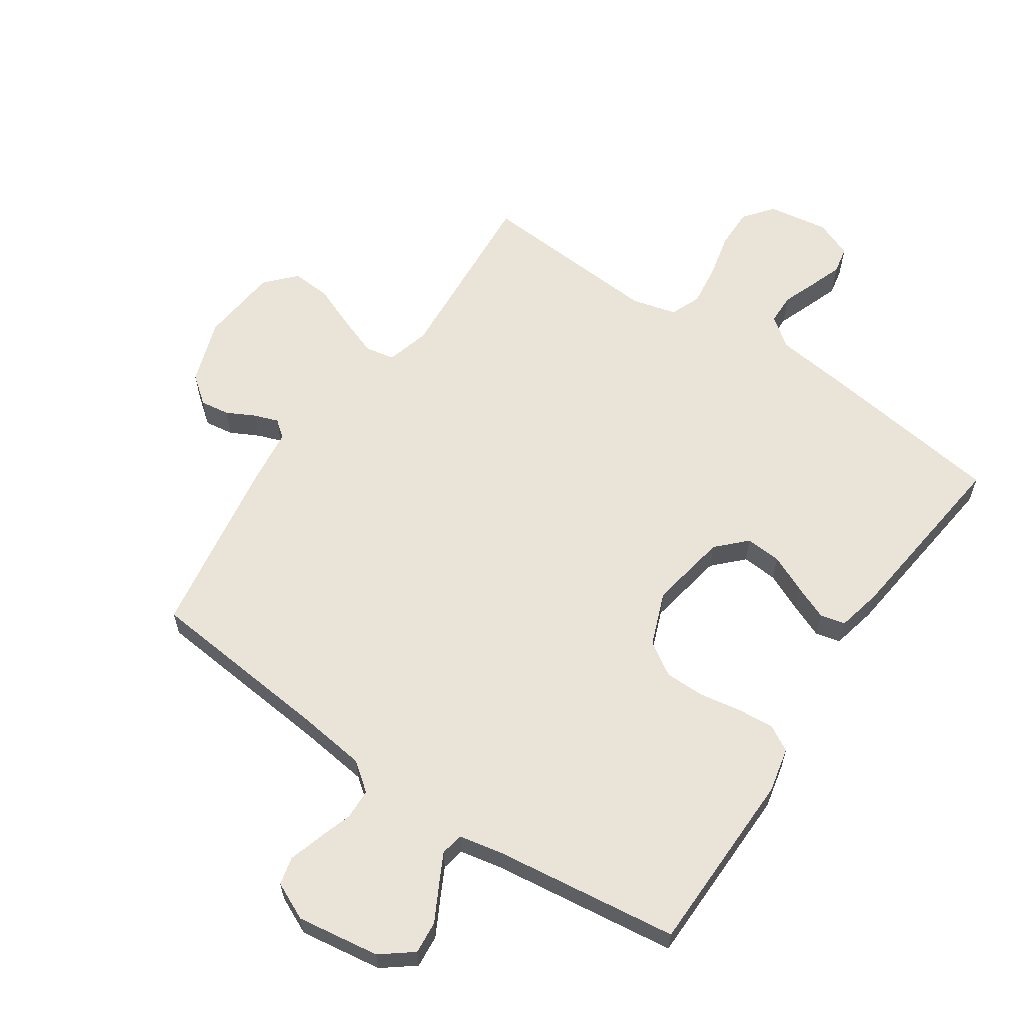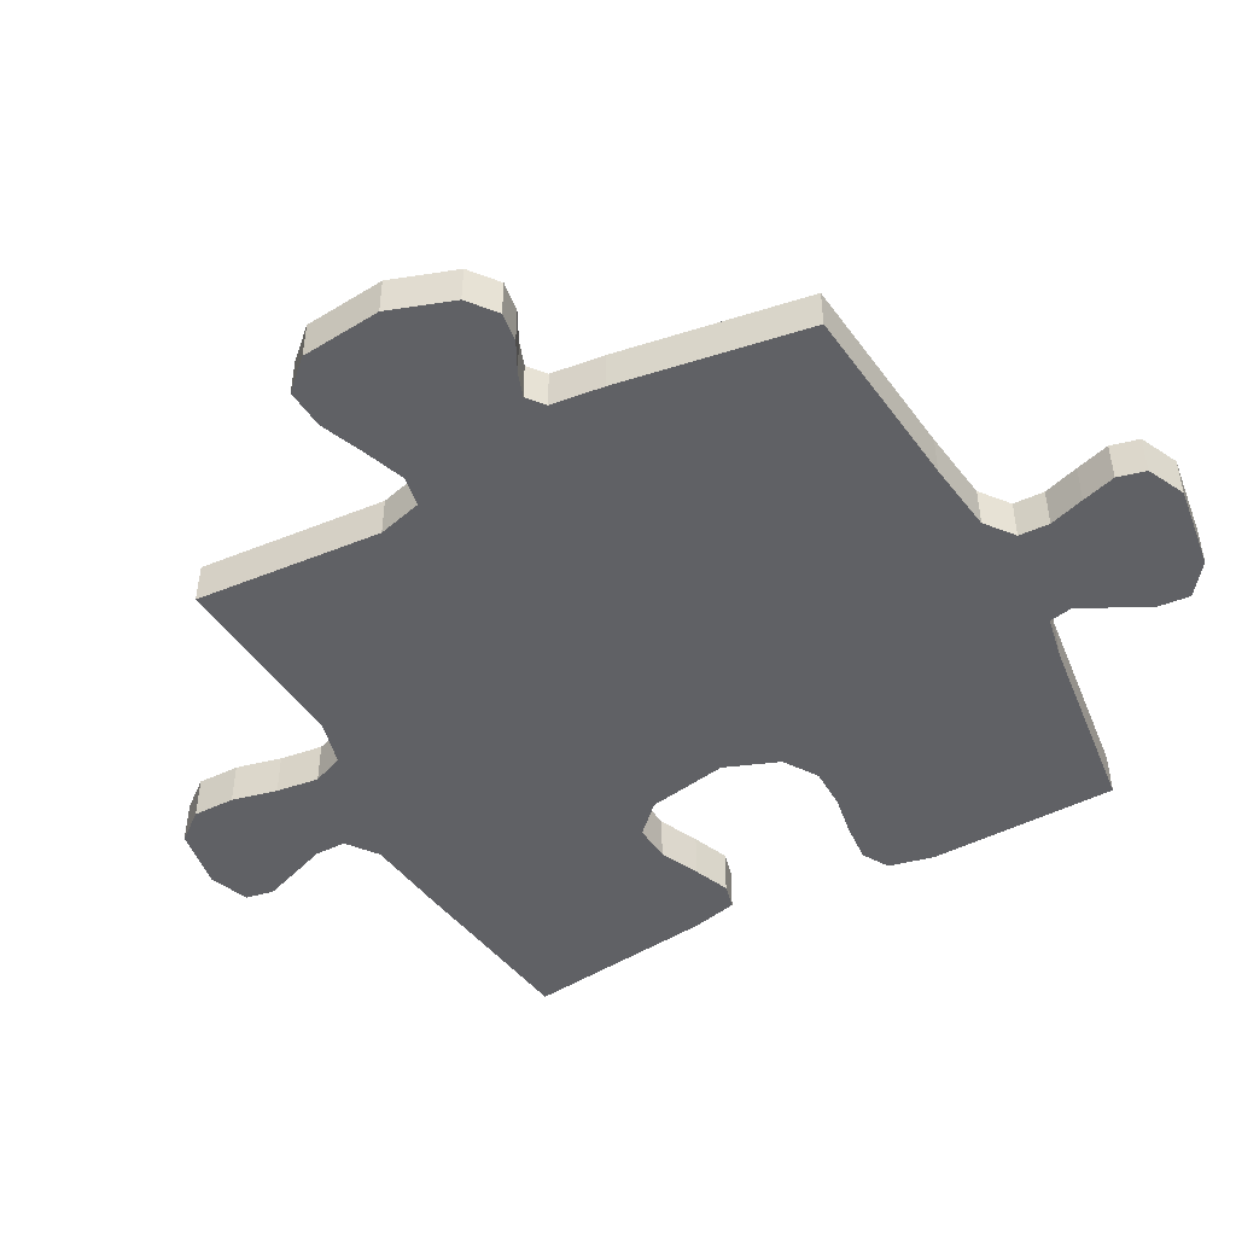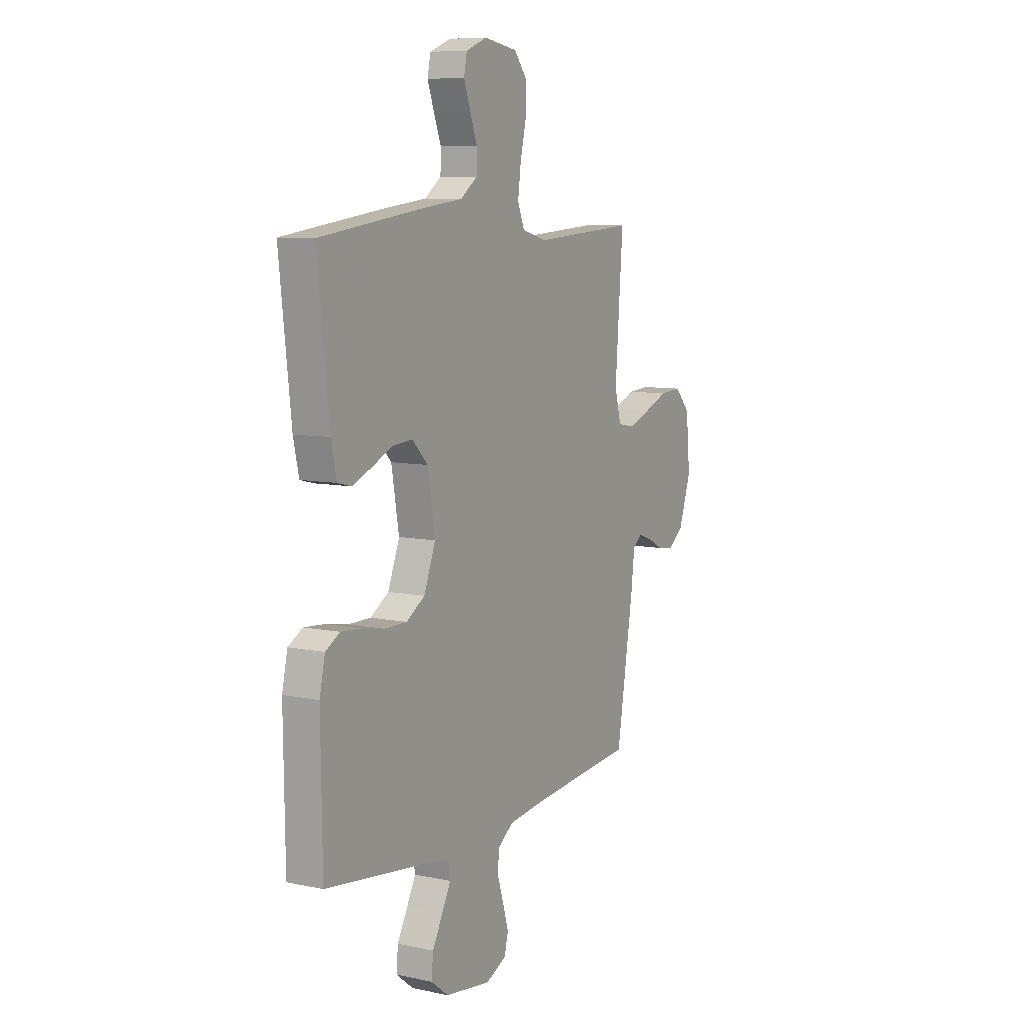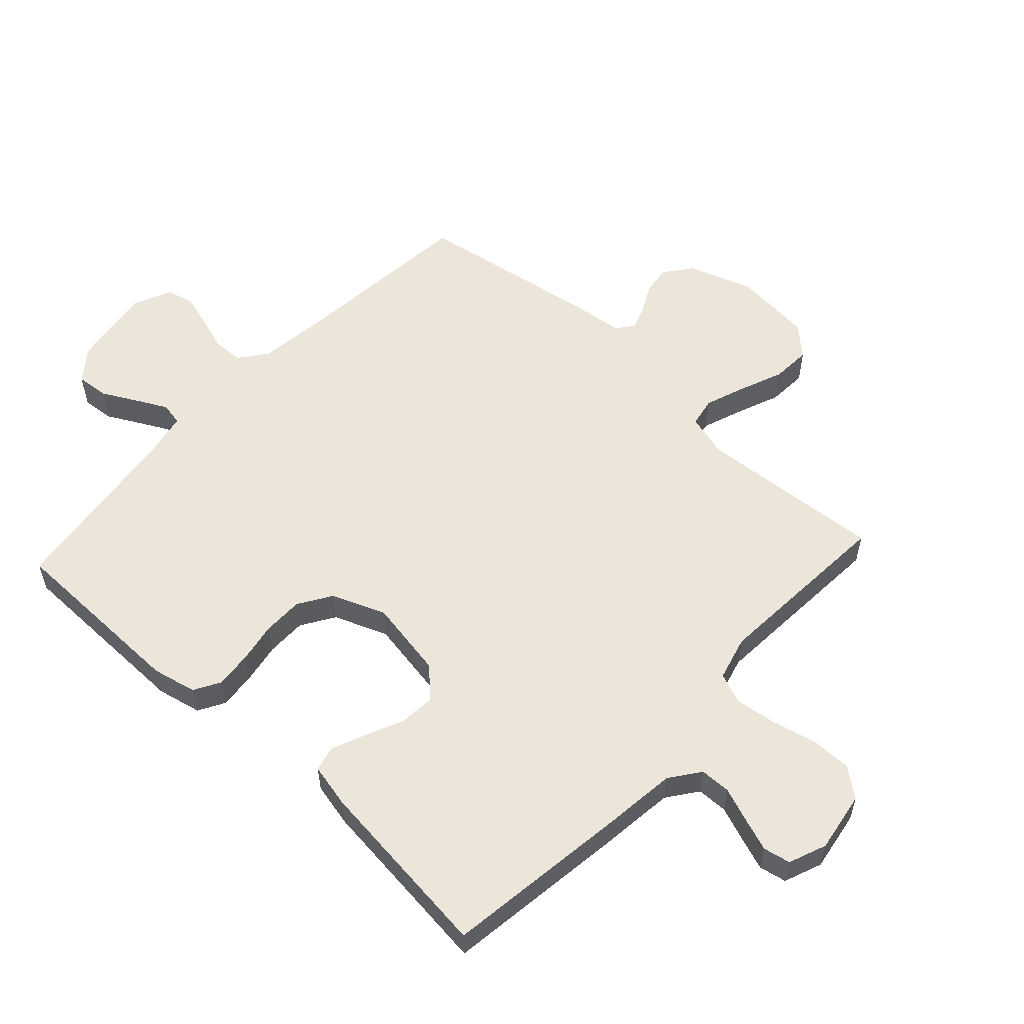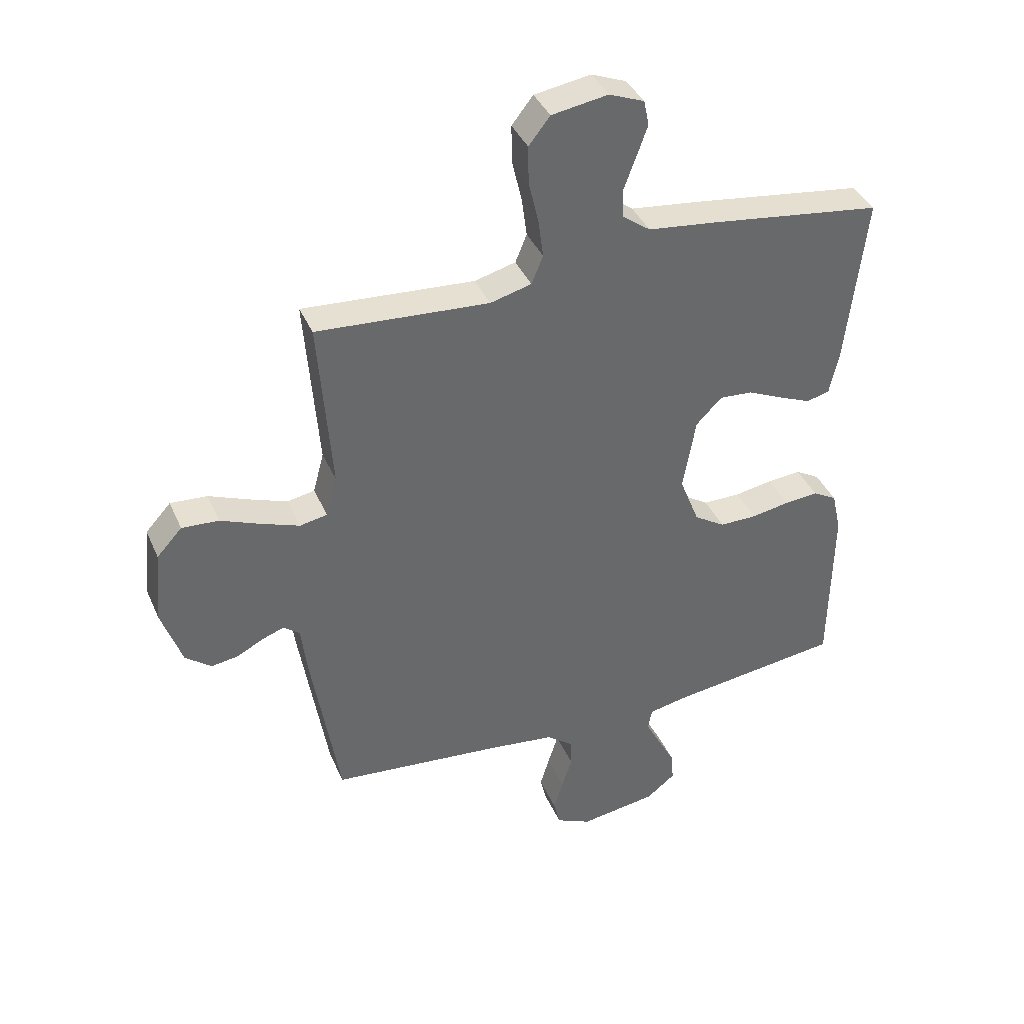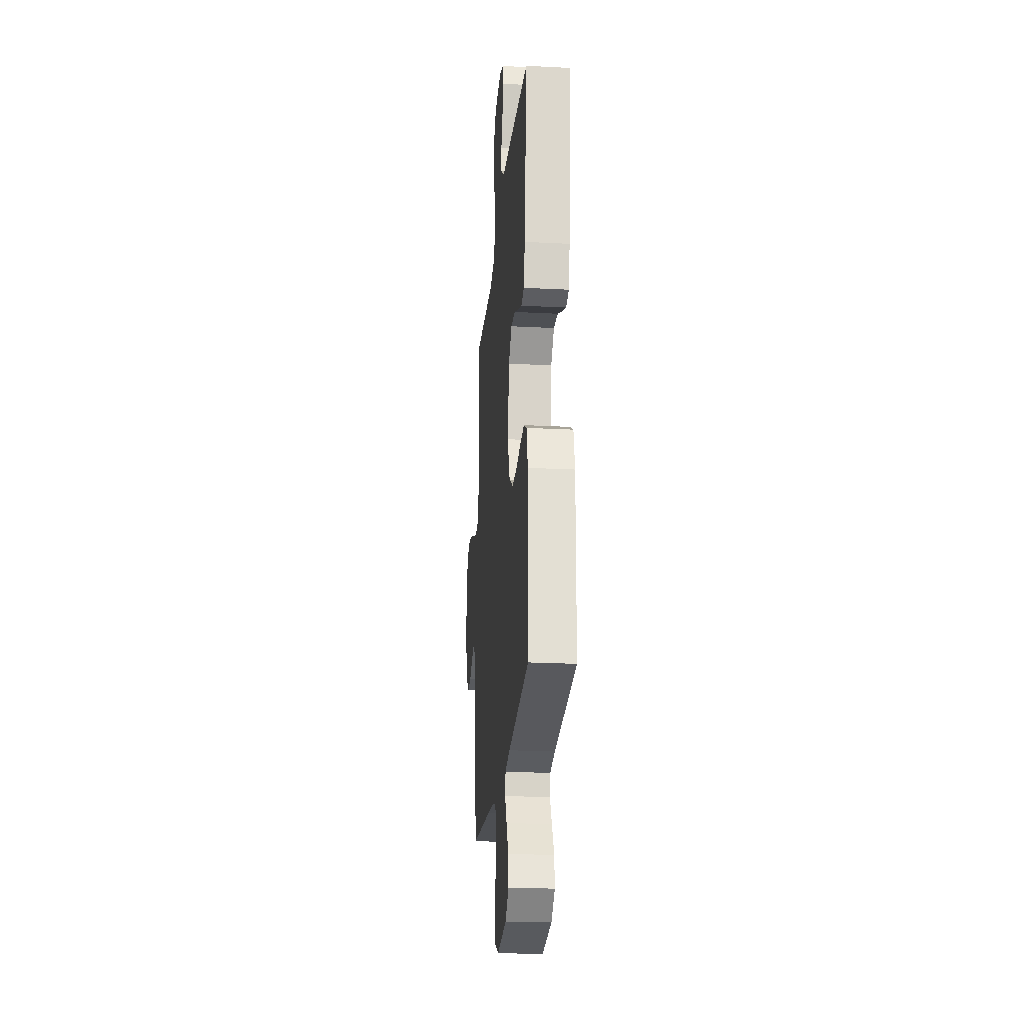
<metadata>
{"format":"obj","ext":"obj","renderer":"f3d","projection":"perspective","resolution":1024,"background":"white","views":[{"elev":61.2,"azim":-145.7,"up":"+Y"},{"elev":-47.9,"azim":119.0,"up":"+Y"},{"elev":8.4,"azim":-60.2,"up":"+Z"},{"elev":56.2,"azim":-47.3,"up":"+Y"},{"elev":38.9,"azim":158.1,"up":"+Z"},{"elev":-22.8,"azim":-95.1,"up":"+Z"}]}
</metadata>
<code>
v -0.5 0.07 -0.5
v -0.504 0.07 -0.2
v -0.488 0.07 -0.128
v -0.446 0.07 -0.104
v -0.387 0.07 -0.109
v -0.32 0.07 -0.121
v -0.255 0.07 -0.121
v -0.201 0.07 -0.087
v -0.167 0.07 0
v -0.189 0.07 0.127
v -0.234 0.07 0.173
v -0.292 0.07 0.169
v -0.354 0.07 0.141
v -0.41 0.07 0.118
v -0.45 0.07 0.128
v -0.466 0.07 0.2
v -0.5 0.07 0.5
v -0.2 0.07 0.54
v -0.08 0.07 0.554
v -0.031 0.07 0.59
v -0.03 0.07 0.64
v -0.051 0.07 0.696
v -0.07 0.07 0.749
v -0.061 0.07 0.793
v 0 0.07 0.817
v 0.098 0.07 0.801
v 0.135 0.07 0.754
v 0.134 0.07 0.688
v 0.117 0.07 0.616
v 0.108 0.07 0.548
v 0.128 0.07 0.499
v 0.2 0.07 0.48
v 0.5 0.07 0.5
v 0.477 0.07 0.2
v 0.496 0.07 0.129
v 0.544 0.07 0.12
v 0.61 0.07 0.144
v 0.68 0.07 0.172
v 0.744 0.07 0.176
v 0.788 0.07 0.128
v 0.8 0.07 0
v 0.764 0.07 -0.104
v 0.719 0.07 -0.139
v 0.672 0.07 -0.132
v 0.626 0.07 -0.108
v 0.587 0.07 -0.094
v 0.559 0.07 -0.116
v 0.549 0.07 -0.2
v 0.5 0.07 -0.5
v 0.2 0.07 -0.528
v 0.086 0.07 -0.542
v 0.04 0.07 -0.577
v 0.038 0.07 -0.626
v 0.056 0.07 -0.682
v 0.072 0.07 -0.736
v 0.061 0.07 -0.781
v 0 0.07 -0.809
v -0.134 0.07 -0.789
v -0.185 0.07 -0.749
v -0.18 0.07 -0.696
v -0.15 0.07 -0.64
v -0.124 0.07 -0.59
v -0.131 0.07 -0.553
v -0.2 0.07 -0.539
v -0.5 0 -0.5
v -0.504 0 -0.2
v -0.488 0 -0.128
v -0.446 0 -0.104
v -0.387 0 -0.109
v -0.32 0 -0.121
v -0.255 0 -0.121
v -0.201 0 -0.087
v -0.167 0 0
v -0.189 0 0.127
v -0.234 0 0.173
v -0.292 0 0.169
v -0.354 0 0.141
v -0.41 0 0.118
v -0.45 0 0.128
v -0.466 0 0.2
v -0.5 0 0.5
v -0.2 0 0.54
v -0.08 0 0.554
v -0.031 0 0.59
v -0.03 0 0.64
v -0.051 0 0.696
v -0.07 0 0.749
v -0.061 0 0.793
v 0 0 0.817
v 0.098 0 0.801
v 0.135 0 0.754
v 0.134 0 0.688
v 0.117 0 0.616
v 0.108 0 0.548
v 0.128 0 0.499
v 0.2 0 0.48
v 0.5 0 0.5
v 0.477 0 0.2
v 0.496 0 0.129
v 0.544 0 0.12
v 0.61 0 0.144
v 0.68 0 0.172
v 0.744 0 0.176
v 0.788 0 0.128
v 0.8 0 0
v 0.764 0 -0.104
v 0.719 0 -0.139
v 0.672 0 -0.132
v 0.626 0 -0.108
v 0.587 0 -0.094
v 0.559 0 -0.116
v 0.549 0 -0.2
v 0.5 0 -0.5
v 0.2 0 -0.528
v 0.086 0 -0.542
v 0.04 0 -0.577
v 0.038 0 -0.626
v 0.056 0 -0.682
v 0.072 0 -0.736
v 0.061 0 -0.781
v 0 0 -0.809
v -0.134 0 -0.789
v -0.185 0 -0.749
v -0.18 0 -0.696
v -0.15 0 -0.64
v -0.124 0 -0.59
v -0.131 0 -0.553
v -0.2 0 -0.539
f 58 59 60 61
f 58 61 62
f 57 58 62
f 56 57 62 63
f 53 54 55 56
f 47 48 49 50
f 47 50 51
f 42 43 44 45
f 42 45 46
f 41 42 46
f 40 41 46
f 37 38 39 40
f 36 37 40 46
f 35 36 46 47
f 32 33 34
f 31 32 34 35
f 26 27 28 29
f 26 29 30
f 25 26 30
f 24 25 30
f 21 22 23 24
f 21 24 30 31
f 16 17 18 19
f 16 19 20
f 15 16 20
f 12 13 14 15
f 12 15 20
f 11 12 20
f 10 11 20
f 9 10 20
f 3 4 5 6
f 3 6 7
f 64 1 2 3
f 63 64 3 7
f 53 56 63 7
f 35 47 51 52
f 21 31 35 52
f 20 21 52 53
f 9 20 53
f 8 9 53
f 7 8 53
f 125 124 123 122
f 126 125 122
f 126 122 121
f 127 126 121 120
f 120 119 118 117
f 114 113 112 111
f 115 114 111
f 109 108 107 106
f 110 109 106
f 110 106 105
f 110 105 104
f 104 103 102 101
f 110 104 101 100
f 111 110 100 99
f 98 97 96
f 99 98 96 95
f 93 92 91 90
f 94 93 90
f 94 90 89
f 94 89 88
f 88 87 86 85
f 95 94 88 85
f 83 82 81 80
f 84 83 80
f 84 80 79
f 79 78 77 76
f 84 79 76
f 84 76 75
f 84 75 74
f 84 74 73
f 70 69 68 67
f 71 70 67
f 67 66 65 128
f 71 67 128 127
f 71 127 120 117
f 116 115 111 99
f 116 99 95 85
f 117 116 85 84
f 117 84 73
f 117 73 72
f 117 72 71
f 1 65 66 2
f 2 66 67 3
f 3 67 68 4
f 4 68 69 5
f 5 69 70 6
f 6 70 71 7
f 7 71 72 8
f 8 72 73 9
f 9 73 74 10
f 10 74 75 11
f 11 75 76 12
f 12 76 77 13
f 13 77 78 14
f 14 78 79 15
f 15 79 80 16
f 16 80 81 17
f 17 81 82 18
f 18 82 83 19
f 19 83 84 20
f 20 84 85 21
f 21 85 86 22
f 22 86 87 23
f 23 87 88 24
f 24 88 89 25
f 25 89 90 26
f 26 90 91 27
f 27 91 92 28
f 28 92 93 29
f 29 93 94 30
f 30 94 95 31
f 31 95 96 32
f 32 96 97 33
f 33 97 98 34
f 34 98 99 35
f 35 99 100 36
f 36 100 101 37
f 37 101 102 38
f 38 102 103 39
f 39 103 104 40
f 40 104 105 41
f 41 105 106 42
f 42 106 107 43
f 43 107 108 44
f 44 108 109 45
f 45 109 110 46
f 46 110 111 47
f 47 111 112 48
f 48 112 113 49
f 49 113 114 50
f 50 114 115 51
f 51 115 116 52
f 52 116 117 53
f 53 117 118 54
f 54 118 119 55
f 55 119 120 56
f 56 120 121 57
f 57 121 122 58
f 58 122 123 59
f 59 123 124 60
f 60 124 125 61
f 61 125 126 62
f 62 126 127 63
f 63 127 128 64
f 64 128 65 1

</code>
